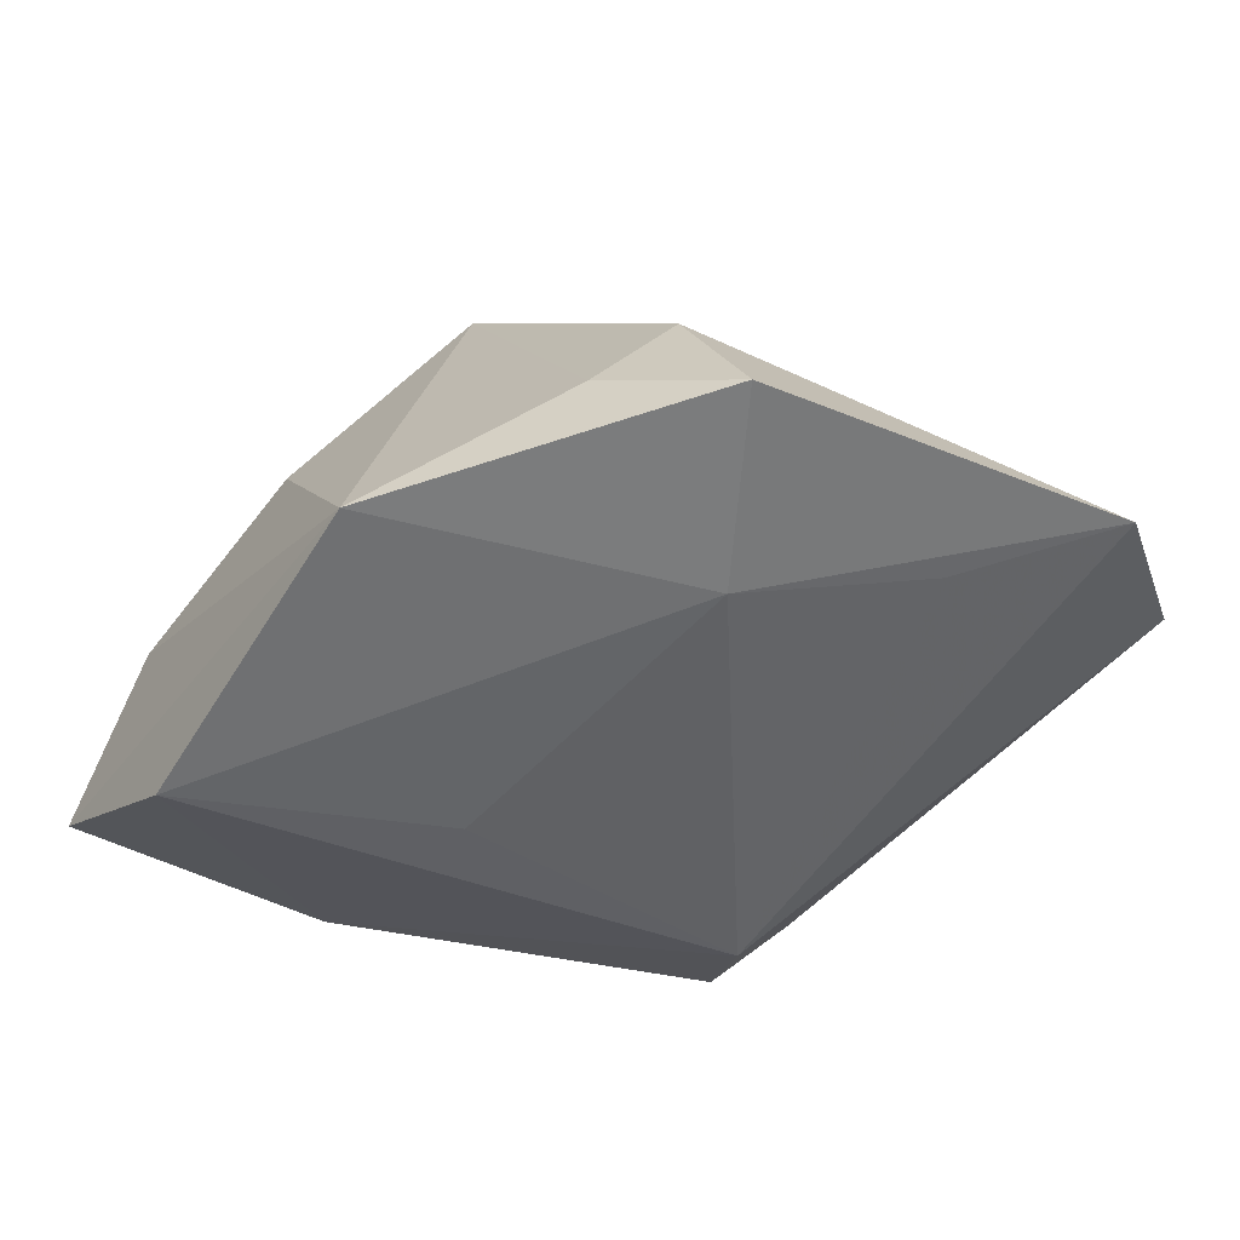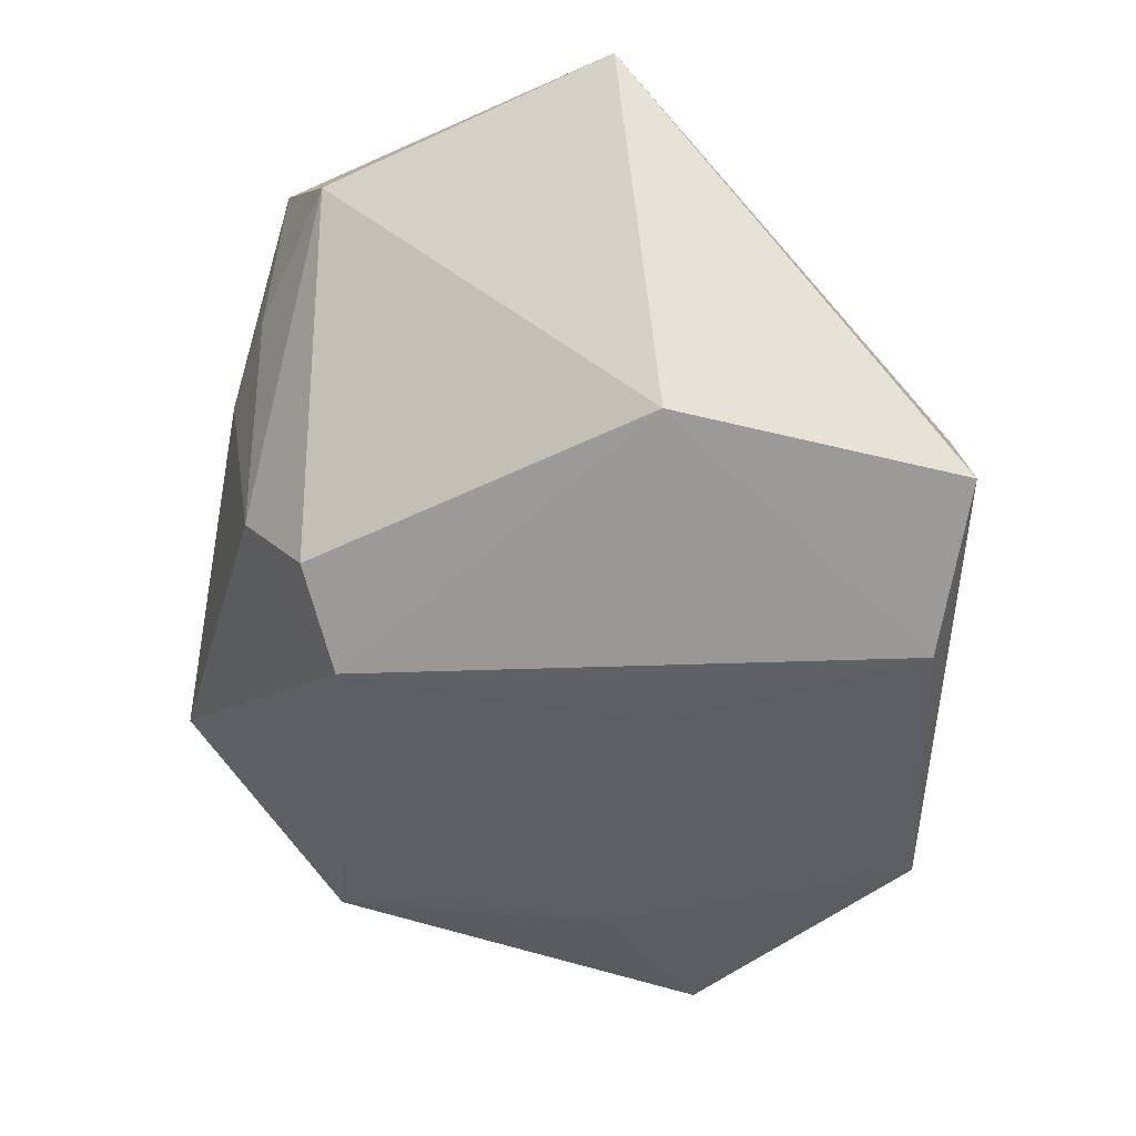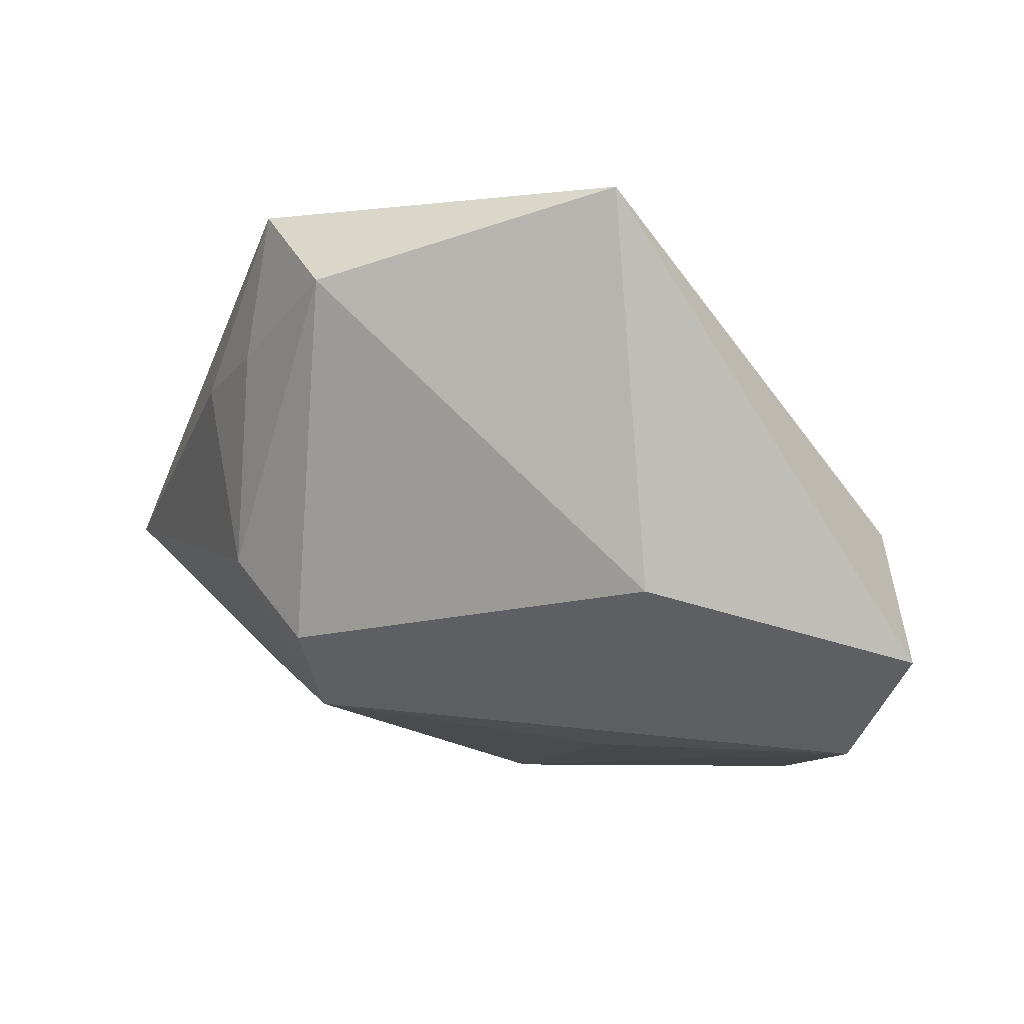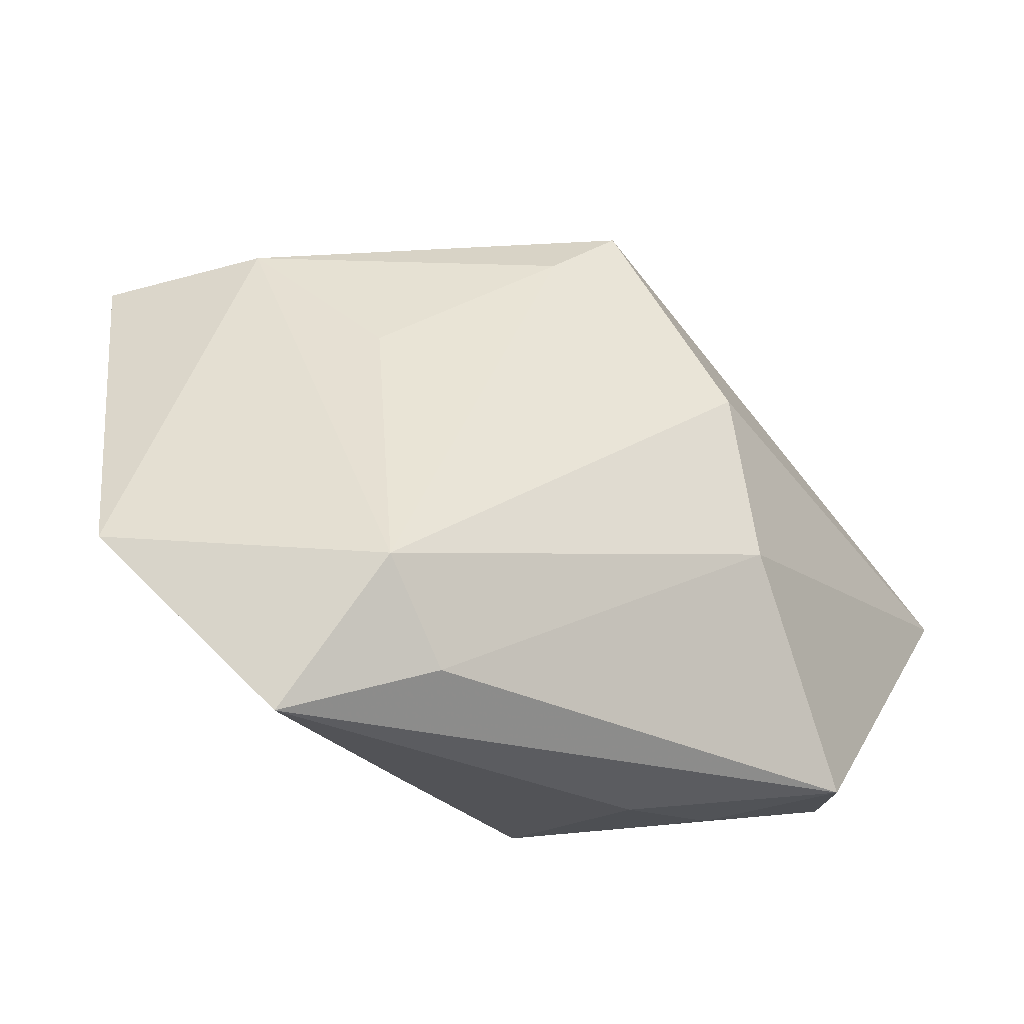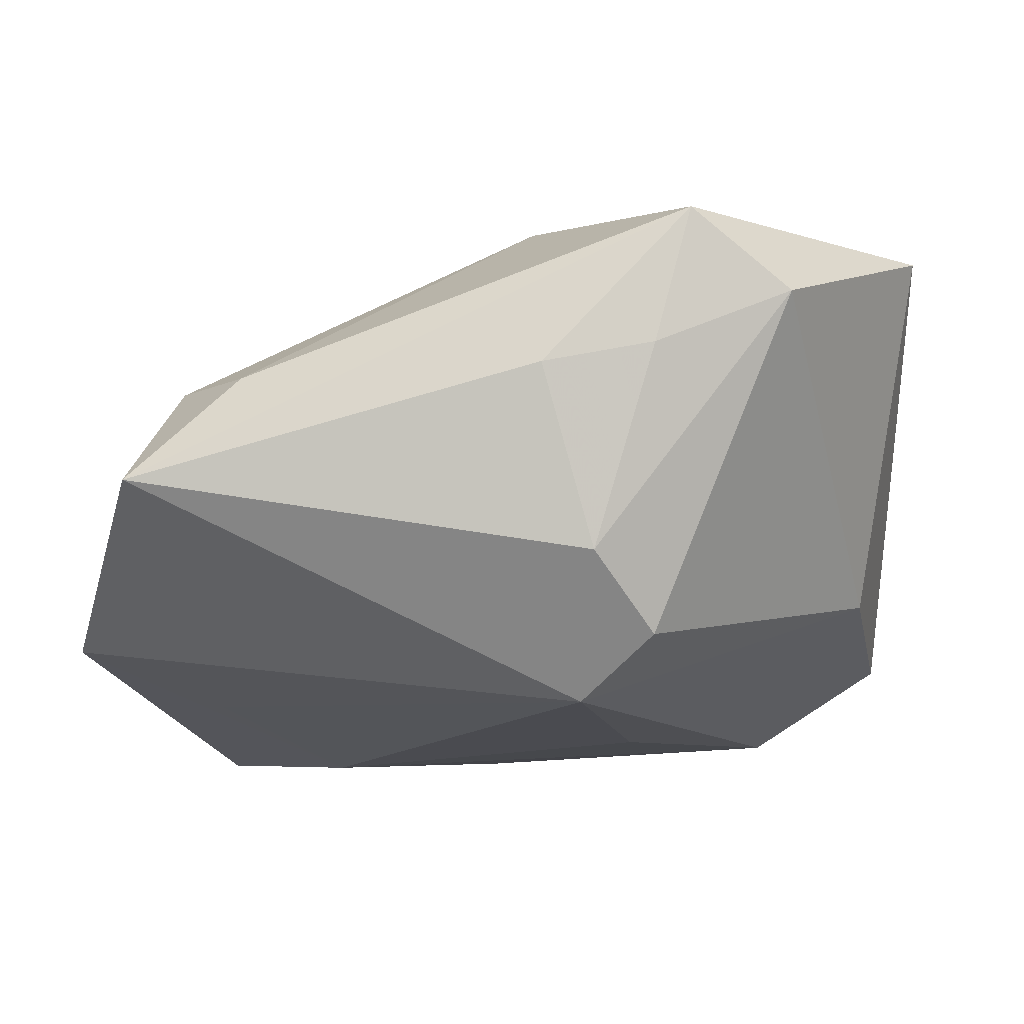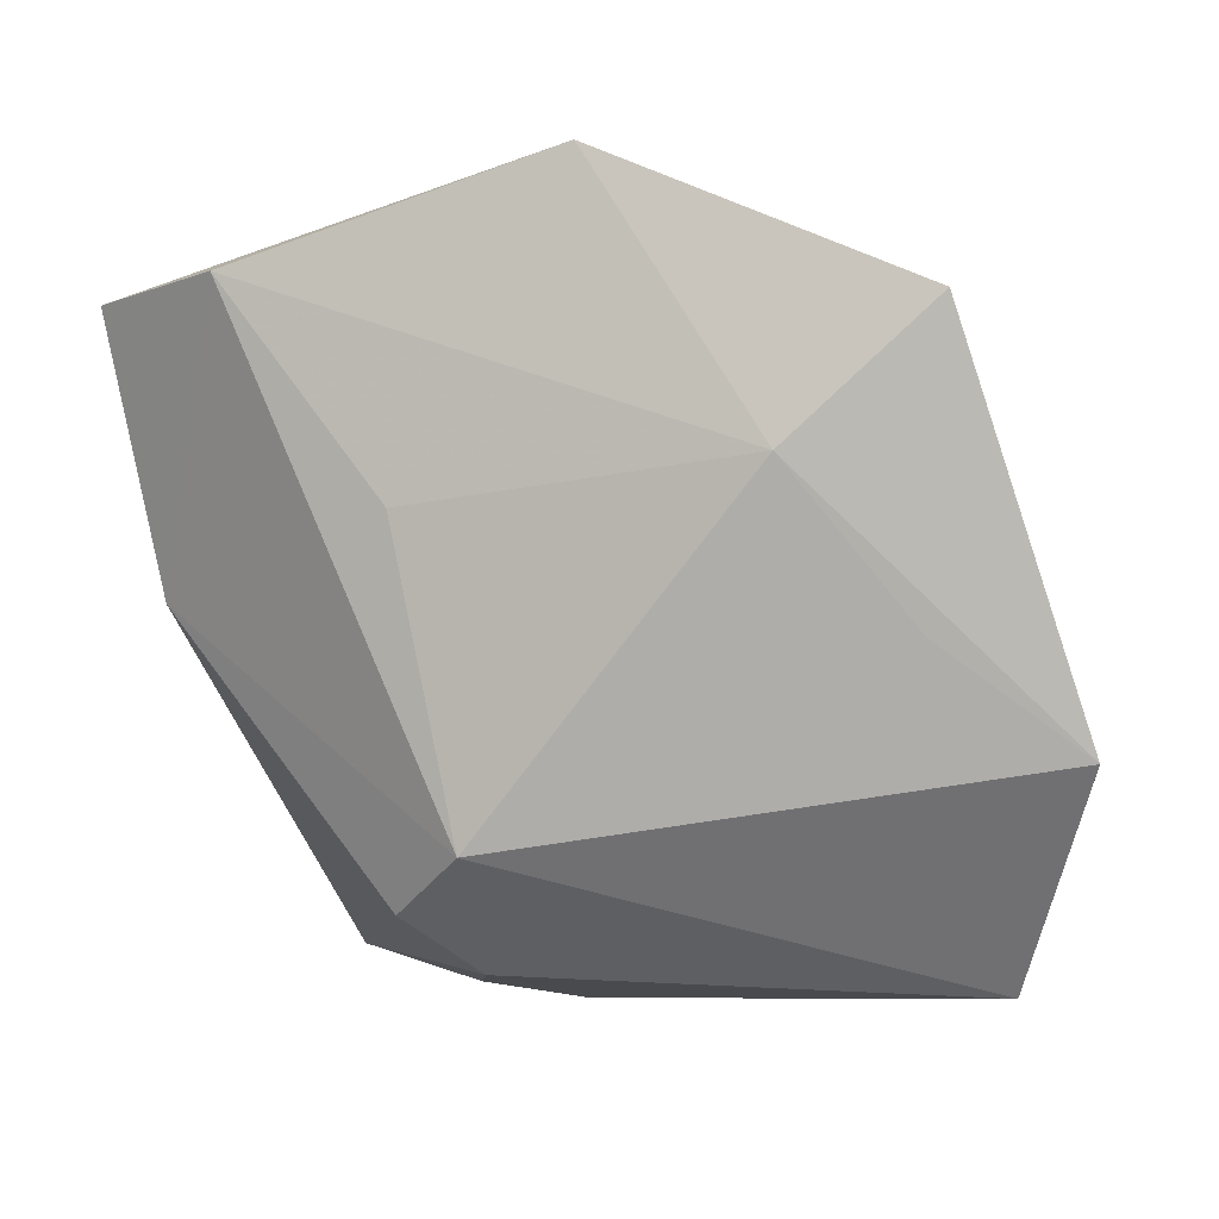
<metadata>
{"format":"obj","ext":"obj","renderer":"f3d","projection":"perspective","resolution":1024,"background":"white","views":[{"elev":-58.7,"azim":-135.8,"up":"+Z"},{"elev":-36.5,"azim":78.2,"up":"+Z"},{"elev":-5.1,"azim":71.2,"up":"+Z"},{"elev":-27.2,"azim":-54.0,"up":"+Y"},{"elev":-5.5,"azim":2.7,"up":"+Z"},{"elev":-7.9,"azim":-167.0,"up":"+Y"}]}
</metadata>
<code>
v -0.02952 -0.01647 0.009729
v -0.02803 -0.004296 -0.01667
v -0.03052 0.01792 -0.02232
v 0.01027 -0.02224 -0.01092
v -0.03892 -0.01253 -0.01201
v -0.0234 -0.02399 0.009977
v -0.0188 0.007621 -0.02232
v 0.0216 -0.02371 0.01696
v 0.0342 -0.003217 0.02319
v -0.0236 0.007775 0.003042
v -0.005344 0.02966 -0.02232
v 0.004238 -0.01848 -0.01635
v 0.01043 -0.02681 0.01231
v 0.008457 0.005297 -0.01987
v 0.00134 -0.02806 0.01057
v -0.006814 0.02174 0.01558
v 0.0134 -0.02578 0.0235
v 0.02374 0.02489 -0.002202
v -0.02084 0.02281 -0.01586
v -0.02586 0.01933 -0.009276
v -0.03215 -0.02806 0.001237
v -2.878e-05 -0.009313 0.02491
v -0.002263 0.004516 0.02393
v -0.01246 0.01698 0.0131
v 0.006461 0.0269 0.0006271
v 0.02136 0.02259 -0.02058
v 0.005465 -0.02637 -0.004338
v 0.03284 0.02259 -0.01316
v 0.02942 0.001007 -0.00763
f 9 22 17
f 25 11 16
f 29 28 9
f 11 28 26
f 26 29 12
f 28 29 26
f 23 9 16
f 23 22 9
f 27 21 12
f 21 17 6
f 6 17 22
f 21 6 1
f 22 23 1
f 1 6 22
f 11 3 19
f 19 3 20
f 16 11 19
f 19 20 16
f 18 28 11
f 11 25 18
f 9 28 18
f 16 9 18
f 18 25 16
f 14 26 12
f 15 17 21
f 21 27 15
f 12 29 4
f 4 27 12
f 16 20 24
f 24 23 16
f 24 1 23
f 20 3 5
f 5 1 20
f 21 1 5
f 12 21 5
f 5 2 12
f 12 2 7
f 7 14 12
f 7 5 3
f 2 5 7
f 7 3 11
f 11 26 7
f 26 14 7
f 17 15 13
f 13 15 27
f 20 1 10
f 10 24 20
f 1 24 10
f 27 4 8
f 8 13 27
f 9 17 8
f 17 13 8
f 8 29 9
f 8 4 29

</code>
